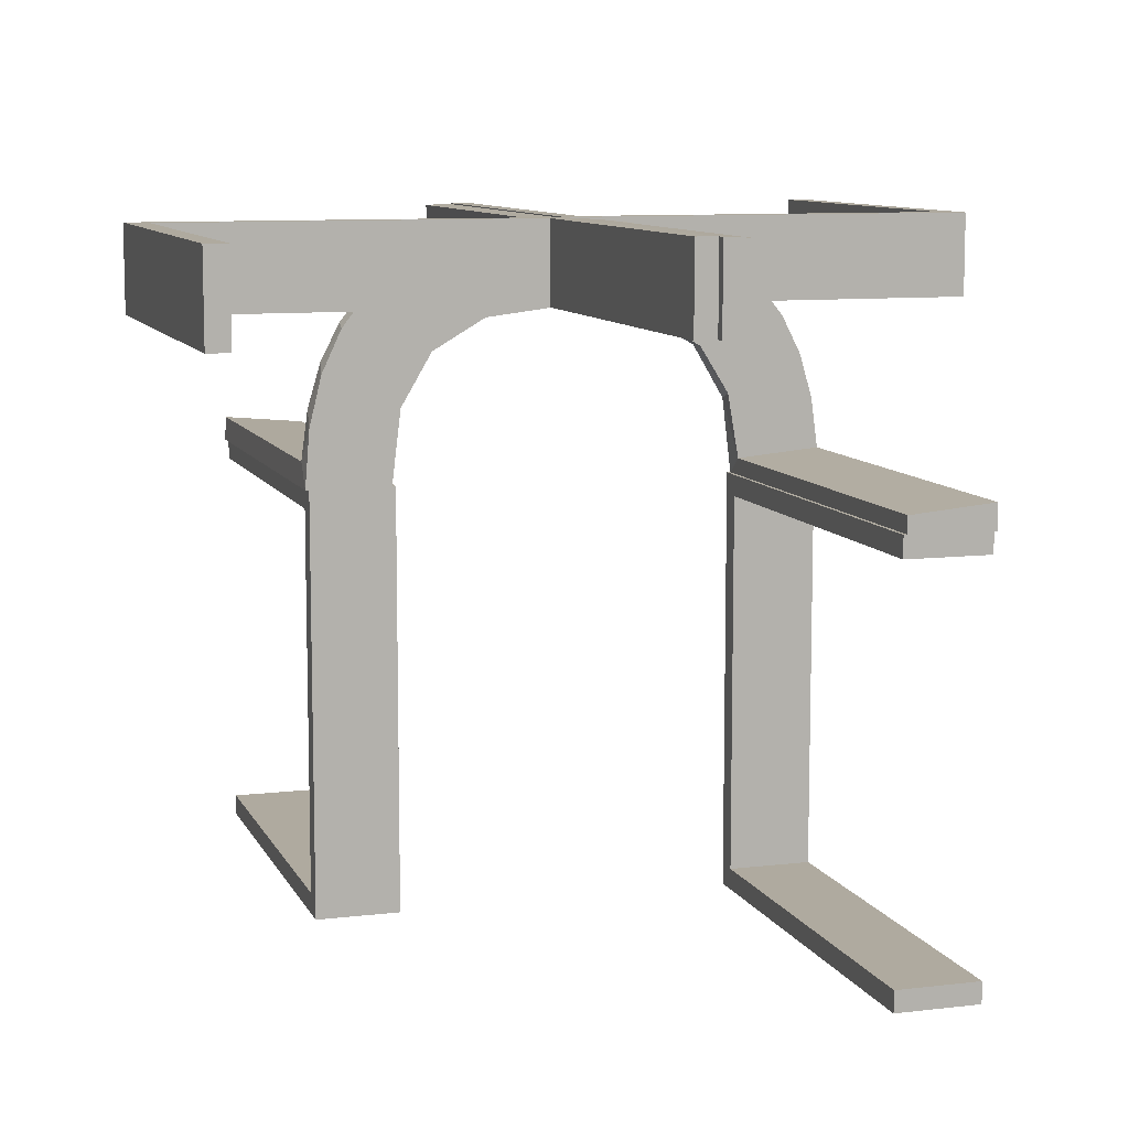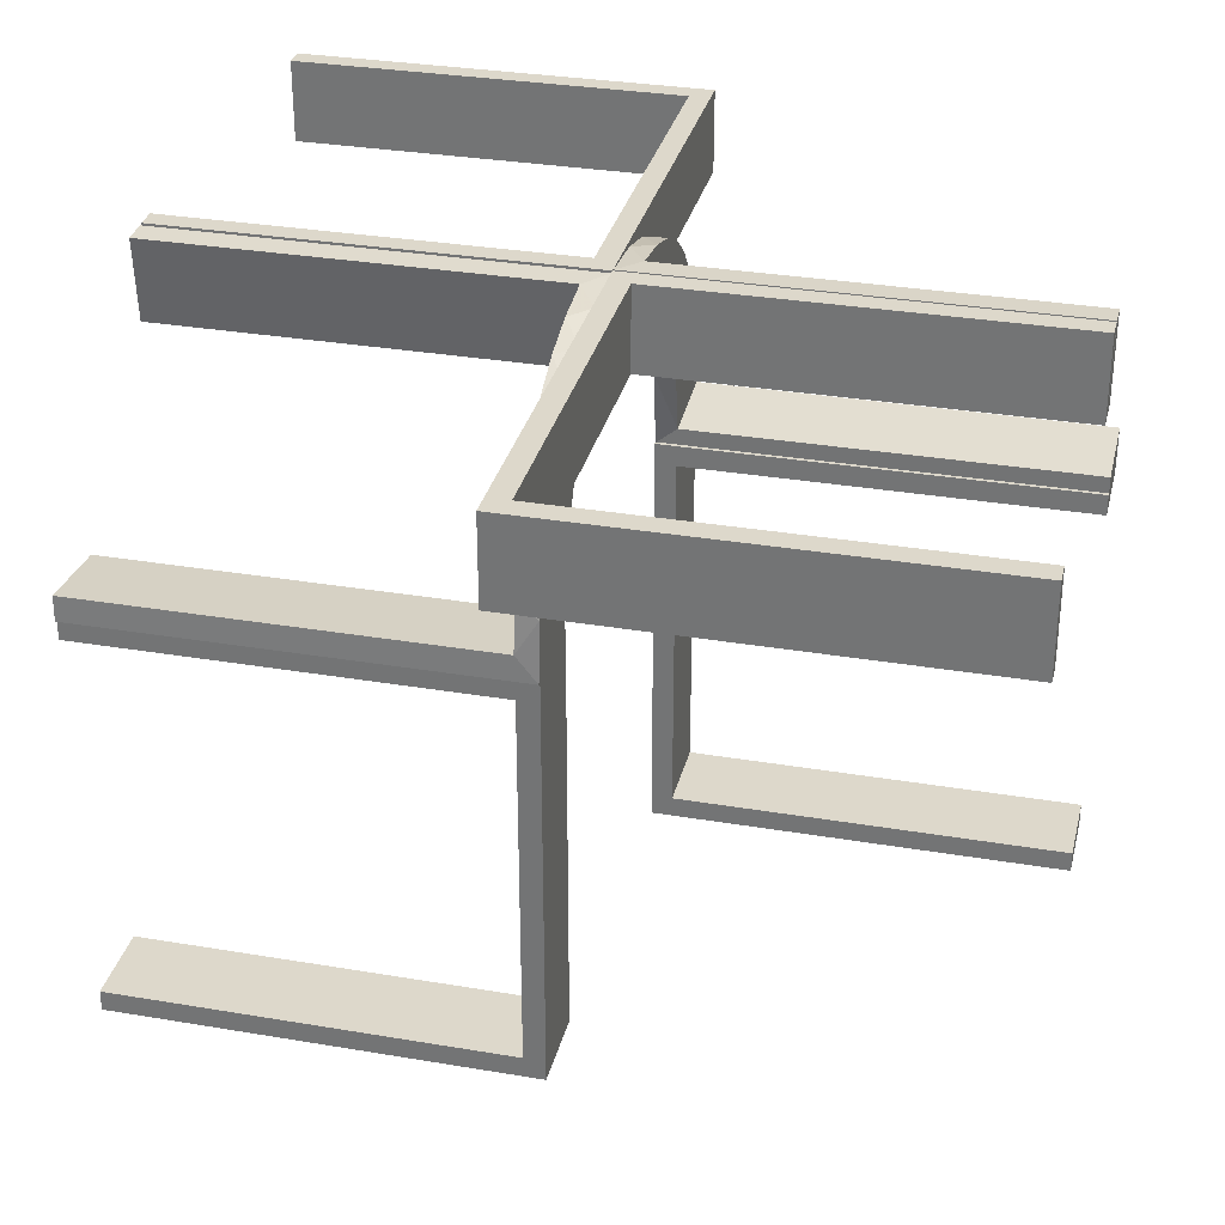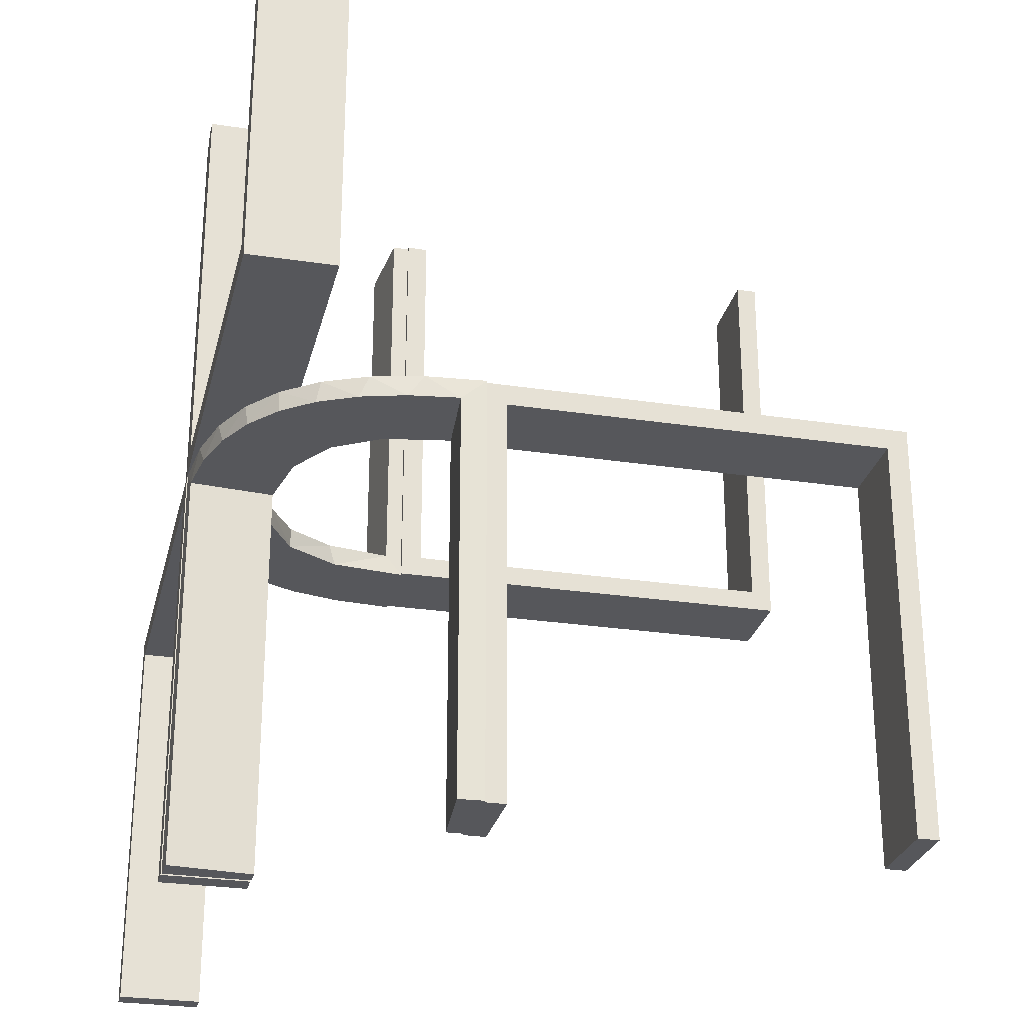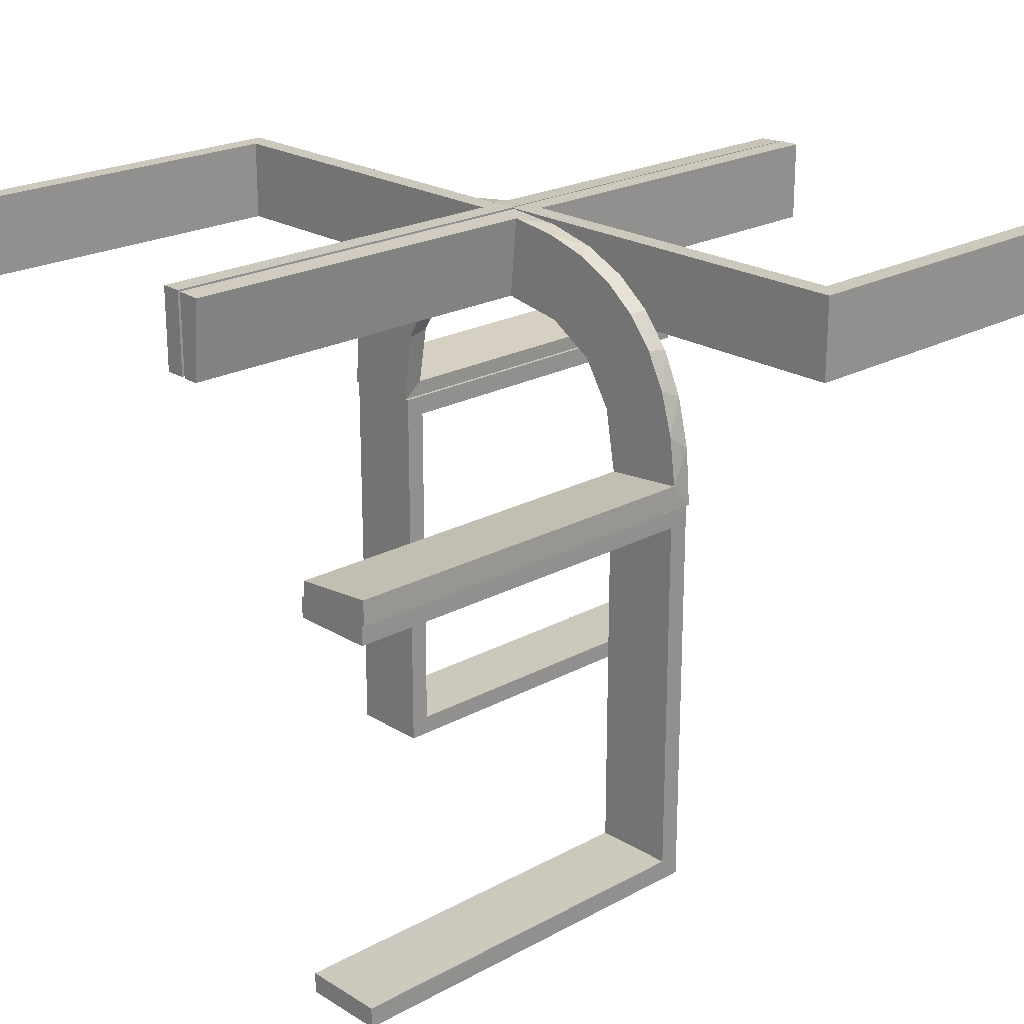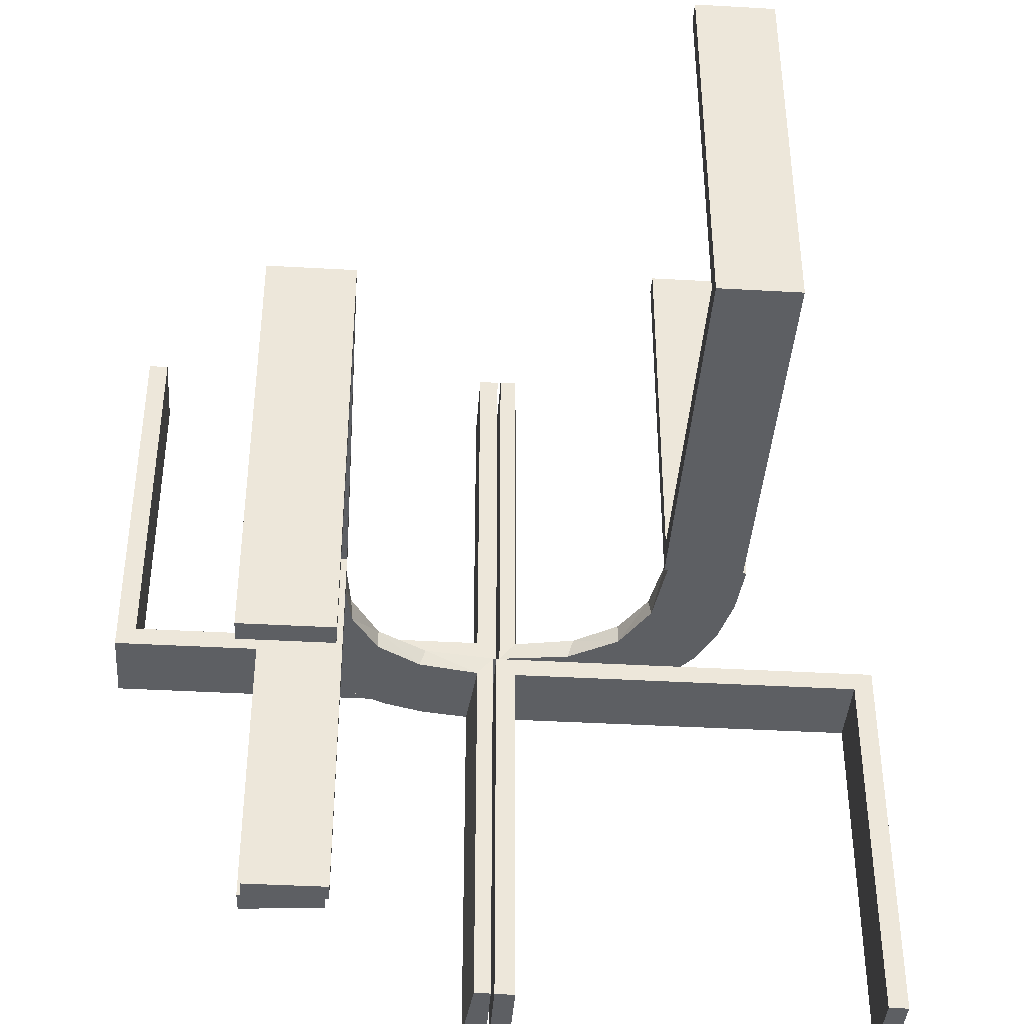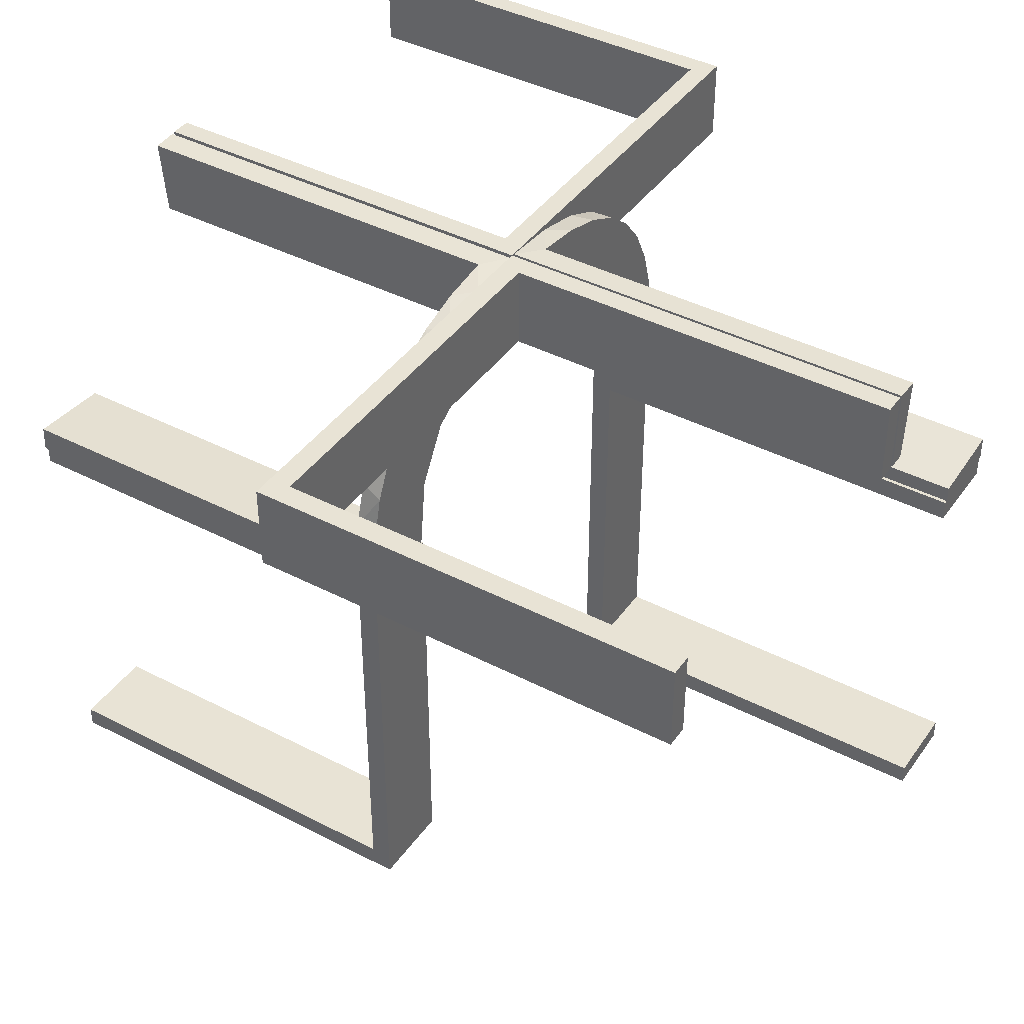
<metadata>
{"format":"obj","ext":"obj","renderer":"f3d","projection":"perspective","resolution":1024,"background":"white","views":[{"elev":9.5,"azim":-17.3,"up":"+Y"},{"elev":31.5,"azim":-76.5,"up":"+Y"},{"elev":-27.4,"azim":-103.1,"up":"+Z"},{"elev":22.1,"azim":46.7,"up":"+Y"},{"elev":-40.4,"azim":-4.0,"up":"+Z"},{"elev":41.3,"azim":-57.8,"up":"+Y"}]}
</metadata>
<code>
v 0 0.3 0
v 0 0.3 -0.5
v 0 0.3 0.5
v 0 0.2 0
v 0 0.2 -0.5
v 0 0.2 0.5
v 0.475 0.3 -0.025
v 0.475 0.3 -0.5
v 0.475 0.2 -0.025
v 0.475 0.2 -0.5
v -0.1909 0.09599 -0.025
v 0.134 0.2789 0
v 0.07373 0.2936 0
v 0.03392 0.298 0.2625
v 0.03392 0.298 0.5
v 0.03392 0.298 0.025
v -0.2572 0.1847 -0.025
v -0.004352 0.1992 0
v -0.004352 0.1992 -0.5
v -0.004352 0.2992 0
v -0.004352 0.2992 -0.5
v -0.004352 0.2992 -0.25
v -0.09346 0.1883 0
v 0.2798 0.1401 0.025
v -0.2272 0.2221 0
v -0.2272 0.2221 -0.025
v 0.2602 0.18 0
v -0.3031 0.02878 -0.025
v -0.3031 0.02878 -0.5
v -0.3031 0.02878 -0.2625
v 0.3 0 0
v 0.3 0 0.5
v 0.3 -0.475 0.5
v 0.3 -0.475 0.025
v 0.3 -0.5 0
v 0.3 -0.5 0.5
v 0.3 -0.025 0.5
v 0.3 -0.025 0.025
v -0.2044 -0.0007882 0
v -0.2044 -0.0007882 -0.5
v -0.2044 -0.0007882 -0.25
v -0.2952 0.0881 -0.025
v 0.1565 0.1514 0
v 0.1565 0.1514 0.025
v 0.09324 0.29 0.025
v 0.2 0 0
v 0.2 0 0.5
v 0.2 -0.475 0.5
v 0.2 -0.475 0.025
v 0.2 -0.5 0
v 0.2 -0.5 0.5
v 0.2 -0.025 0.5
v 0.2 -0.025 0.025
v 0.2042 0.01962 0.5
v 0.2042 0.01962 0.3417
v 0.2042 0.01962 0.1833
v 0.2042 0.01962 0.025
v -0.284 0.1289 0
v 0.1452 0.2747 0.025
v -0.1899 0.2521 -0.025
v 0.1852 0.255 0
v -0.1011 0.1857 -0.025
v -0.02476 0.1991 -0.025
v -0.02476 0.1991 -0.1833
v -0.02476 0.1991 -0.3417
v -0.02476 0.1991 -0.5
v 0.3044 -0.0007882 0
v 0.3044 -0.0007882 0.5
v 0.025 0.3 -0.025
v 0.025 0.3 -0.5
v 0.025 0.2 -0.025
v 0.025 0.2 -0.5
v 0.1935 0.08832 0
v -0.2987 0.06859 0
v -0.5 0.3 0
v -0.5 0.3 0.5
v -0.5 0.2 0
v -0.5 0.2 0.5
v 0.5 0.3 0
v 0.5 0.3 -0.5
v 0.5 0.2 0
v 0.5 0.2 -0.5
v 0.2987 0.06859 0
v -0.1935 0.08832 0
v -0.025 0.3 0.5
v -0.025 0.3 0.025
v -0.025 0.2 0.5
v -0.025 0.2 0.025
v -0.3044 -0.0007882 0
v -0.3044 -0.0007882 -0.5
v 0.02476 0.1991 0.5
v 0.02476 0.1991 0.3417
v 0.02476 0.1991 0.1833
v 0.02476 0.1991 0.025
v 0.1011 0.1857 0.025
v -0.1852 0.255 0
v 0.1899 0.2521 0.025
v -0.1452 0.2747 -0.025
v 0.284 0.1289 0
v -0.2042 0.01962 -0.025
v -0.2042 0.01962 -0.1833
v -0.2042 0.01962 -0.3417
v -0.2042 0.01962 -0.5
v -0.2 0 0
v -0.2 0 -0.5
v -0.2 -0.475 -0.025
v -0.2 -0.475 -0.5
v -0.2 -0.5 0
v -0.2 -0.5 -0.5
v -0.2 -0.025 -0.025
v -0.2 -0.025 -0.5
v -0.09324 0.29 -0.025
v -0.1565 0.1514 0
v -0.1565 0.1514 -0.025
v 0.2952 0.0881 0.025
v 0.2044 -0.0007882 0
v 0.2044 -0.0007882 0.25
v 0.2044 -0.0007882 0.5
v -0.3 0 0
v -0.3 0 -0.5
v -0.3 -0.475 -0.025
v -0.3 -0.475 -0.5
v -0.3 -0.5 0
v -0.3 -0.5 -0.5
v -0.3 -0.025 -0.025
v -0.3 -0.025 -0.5
v 0.3031 0.02878 0.2625
v 0.3031 0.02878 0.5
v 0.3031 0.02878 0.025
v -0.2602 0.18 0
v 0.2272 0.2221 0
v 0.2272 0.2221 0.025
v -0.2798 0.1401 -0.025
v 0.09346 0.1883 0
v 0.004352 0.1992 0
v 0.004352 0.1992 0.5
v 0.004352 0.2992 0
v 0.004352 0.2992 0.25
v 0.004352 0.2992 0.5
v 0.2572 0.1847 0.025
v -0.03392 0.298 -0.025
v -0.03392 0.298 -0.5
v -0.03392 0.298 -0.2625
v -0.07373 0.2936 0
v -0.134 0.2789 0
v 0.1909 0.09599 0.025
v -0.475 0.3 0.5
v -0.475 0.3 0.025
v -0.475 0.2 0.5
v -0.475 0.2 0.025
f 124 123 121
f 125 121 123
f 119 120 125
f 123 119 125
f 109 107 106
f 110 108 106
f 104 110 105
f 108 110 104
f 108 104 119
f 104 105 120
f 109 108 123
f 106 107 122
f 111 110 125
f 110 106 121
f 109 124 122
f 111 126 120
f 124 121 122
f 120 126 125
f 109 106 108
f 110 111 105
f 108 119 123
f 104 120 119
f 109 123 124
f 106 122 121
f 111 125 126
f 110 121 125
f 109 122 107
f 111 120 105
f 93 94 135
f 135 94 134
f 44 43 95
f 92 93 136
f 135 136 93
f 136 91 92
f 43 44 146
f 73 146 57
f 56 117 116
f 118 55 54
f 55 118 117
f 56 55 117
f 137 13 16
f 138 137 16
f 59 45 12
f 12 61 59
f 139 138 14
f 61 131 97
f 140 132 131
f 27 99 24
f 99 83 115
f 83 67 129
f 127 129 67
f 127 68 128
f 127 67 68
f 13 137 135
f 135 134 13
f 61 43 131
f 61 12 134
f 43 61 134
f 43 73 27
f 73 116 83
f 83 99 73
f 131 43 27
f 117 67 116
f 68 117 118
f 67 117 68
f 138 139 136
f 137 138 135
f 136 135 138
f 128 54 55
f 127 128 55
f 56 57 129
f 55 56 127
f 115 129 57
f 146 115 57
f 146 24 115
f 140 44 132
f 140 24 146
f 44 140 146
f 44 95 97
f 95 94 45
f 95 59 97
f 94 16 45
f 94 93 16
f 15 92 91
f 92 15 14
f 93 92 14
f 91 136 139
f 139 15 91
f 68 118 54
f 54 128 68
f 94 95 134
f 43 134 95
f 43 146 73
f 73 57 116
f 56 116 57
f 13 45 16
f 138 16 14
f 45 13 12
f 61 97 59
f 139 14 15
f 131 132 97
f 140 131 27
f 27 24 140
f 99 115 24
f 83 129 115
f 134 12 13
f 73 99 27
f 116 67 83
f 56 129 127
f 44 97 132
f 95 45 59
f 93 14 16
f 78 77 150
f 88 150 77
f 4 6 88
f 77 4 88
f 76 147 148
f 86 75 148
f 1 86 3
f 75 86 1
f 75 1 4
f 1 3 6
f 76 75 77
f 148 147 149
f 85 86 88
f 86 148 150
f 76 78 149
f 85 87 6
f 78 150 149
f 6 87 88
f 76 148 75
f 86 85 3
f 75 4 77
f 1 6 4
f 76 77 78
f 148 149 150
f 85 88 87
f 86 150 88
f 76 149 147
f 85 6 3
f 64 63 18
f 18 63 23
f 114 113 62
f 65 64 19
f 18 19 64
f 19 66 65
f 113 114 11
f 84 11 100
f 101 41 39
f 40 102 103
f 102 40 41
f 101 102 41
f 20 144 141
f 22 20 141
f 98 112 145
f 145 96 98
f 21 22 143
f 96 25 60
f 17 26 25
f 130 58 133
f 58 74 42
f 74 89 28
f 30 28 89
f 30 90 29
f 30 89 90
f 144 20 18
f 18 23 144
f 96 113 25
f 96 145 23
f 113 96 23
f 113 84 130
f 84 39 74
f 74 58 84
f 25 113 130
f 41 89 39
f 90 41 40
f 89 41 90
f 22 21 19
f 20 22 18
f 19 18 22
f 29 103 102
f 30 29 102
f 101 100 28
f 102 101 30
f 42 28 100
f 11 42 100
f 11 133 42
f 17 114 26
f 17 133 11
f 114 17 11
f 114 62 60
f 62 63 112
f 62 98 60
f 63 141 112
f 63 64 141
f 142 65 66
f 65 142 143
f 64 65 143
f 66 19 21
f 21 142 66
f 90 40 103
f 103 29 90
f 63 62 23
f 113 23 62
f 113 11 84
f 84 100 39
f 101 39 100
f 144 112 141
f 22 141 143
f 112 144 145
f 96 60 98
f 21 143 142
f 25 26 60
f 17 25 130
f 130 133 17
f 58 42 133
f 74 28 42
f 23 145 144
f 84 58 130
f 39 89 74
f 101 28 30
f 114 60 26
f 62 112 98
f 64 143 141
f 46 50 35
f 49 53 38
f 33 34 36
f 38 35 34
f 38 37 32
f 35 38 31
f 48 51 49
f 53 49 50
f 53 46 47
f 50 46 53
f 47 46 31
f 50 51 36
f 48 49 34
f 53 52 37
f 52 47 32
f 51 48 33
f 46 35 31
f 49 38 34
f 34 35 36
f 38 32 31
f 51 50 49
f 53 47 52
f 47 31 32
f 50 36 35
f 48 34 33
f 53 37 38
f 52 32 37
f 51 33 36
f 82 81 9
f 71 9 81
f 4 5 71
f 81 4 71
f 80 8 7
f 69 79 7
f 1 69 2
f 79 69 1
f 79 1 4
f 1 2 5
f 80 79 81
f 7 8 10
f 70 69 71
f 69 7 9
f 80 82 10
f 70 72 5
f 82 9 10
f 5 72 71
f 80 7 79
f 69 70 2
f 79 4 81
f 1 5 4
f 80 81 82
f 7 10 9
f 70 71 72
f 69 9 71
f 80 10 8
f 70 5 2

</code>
